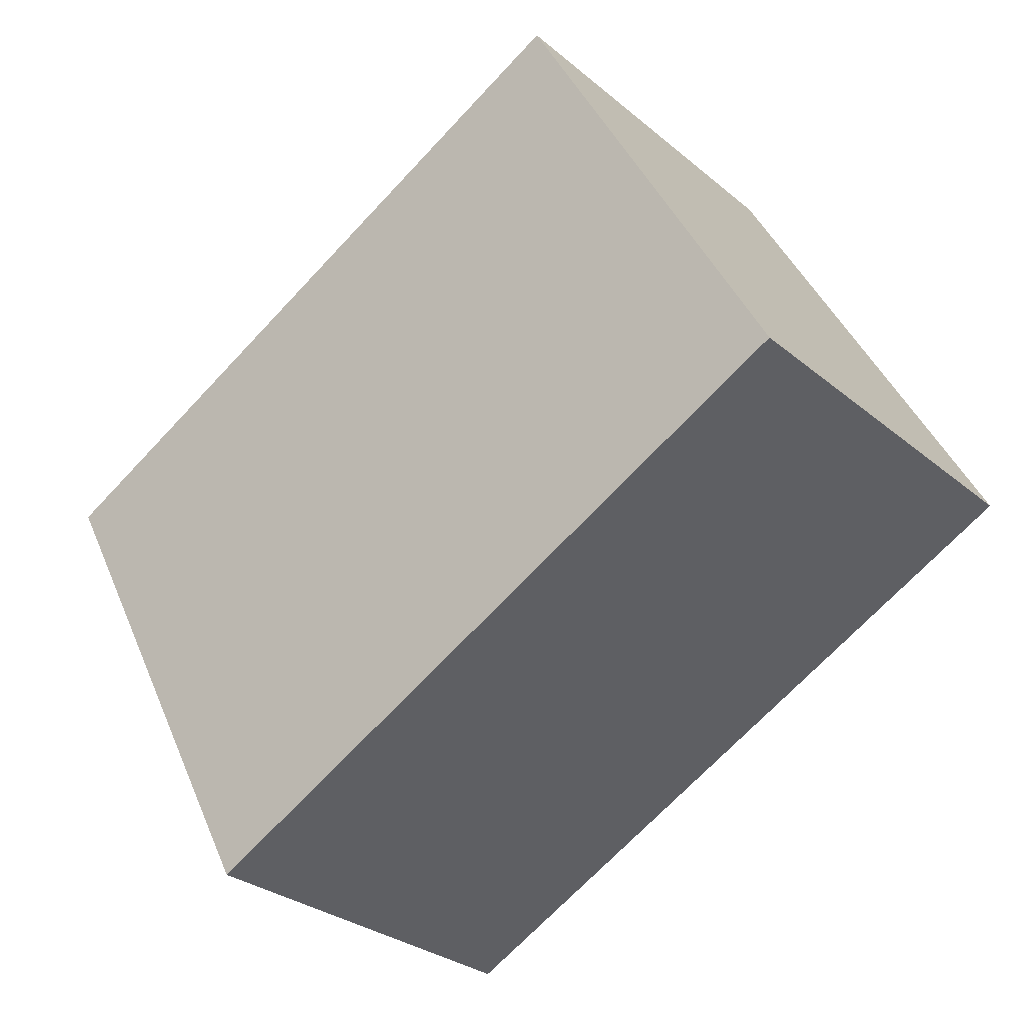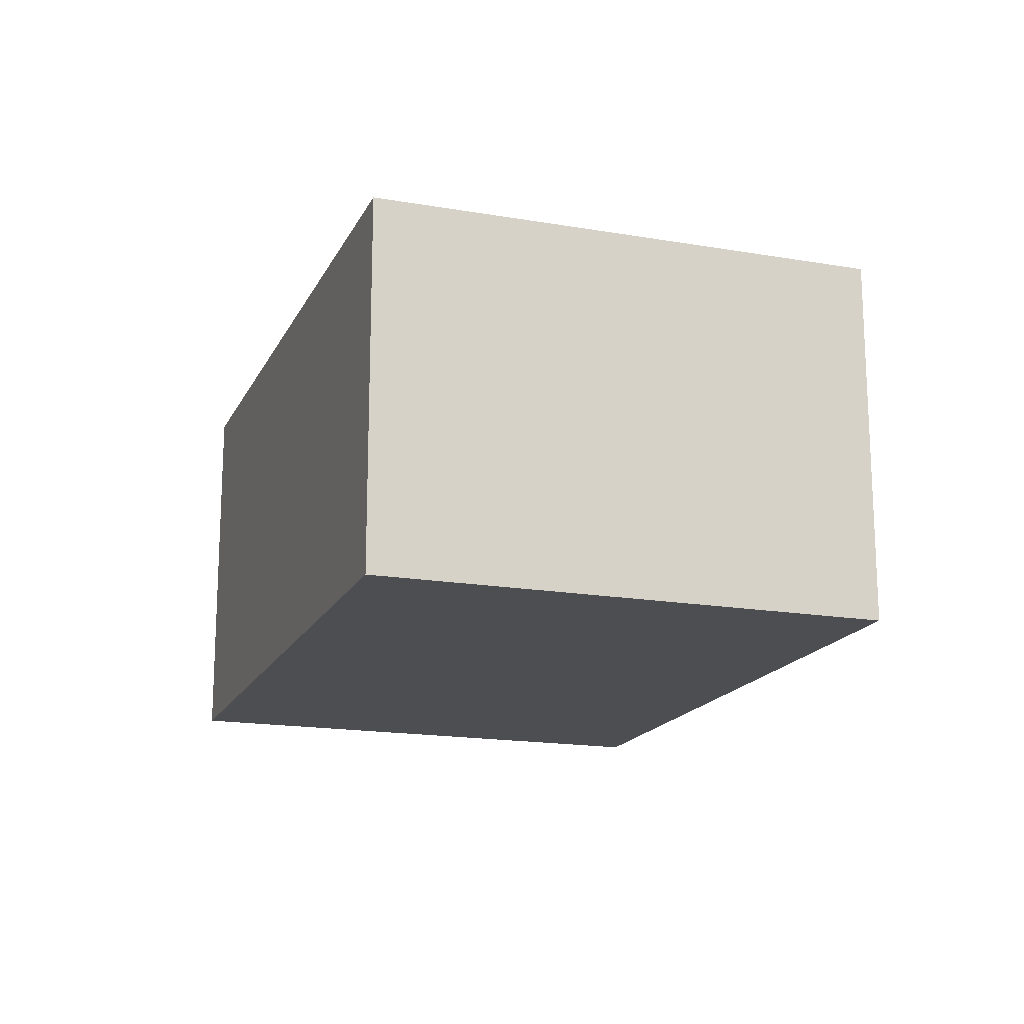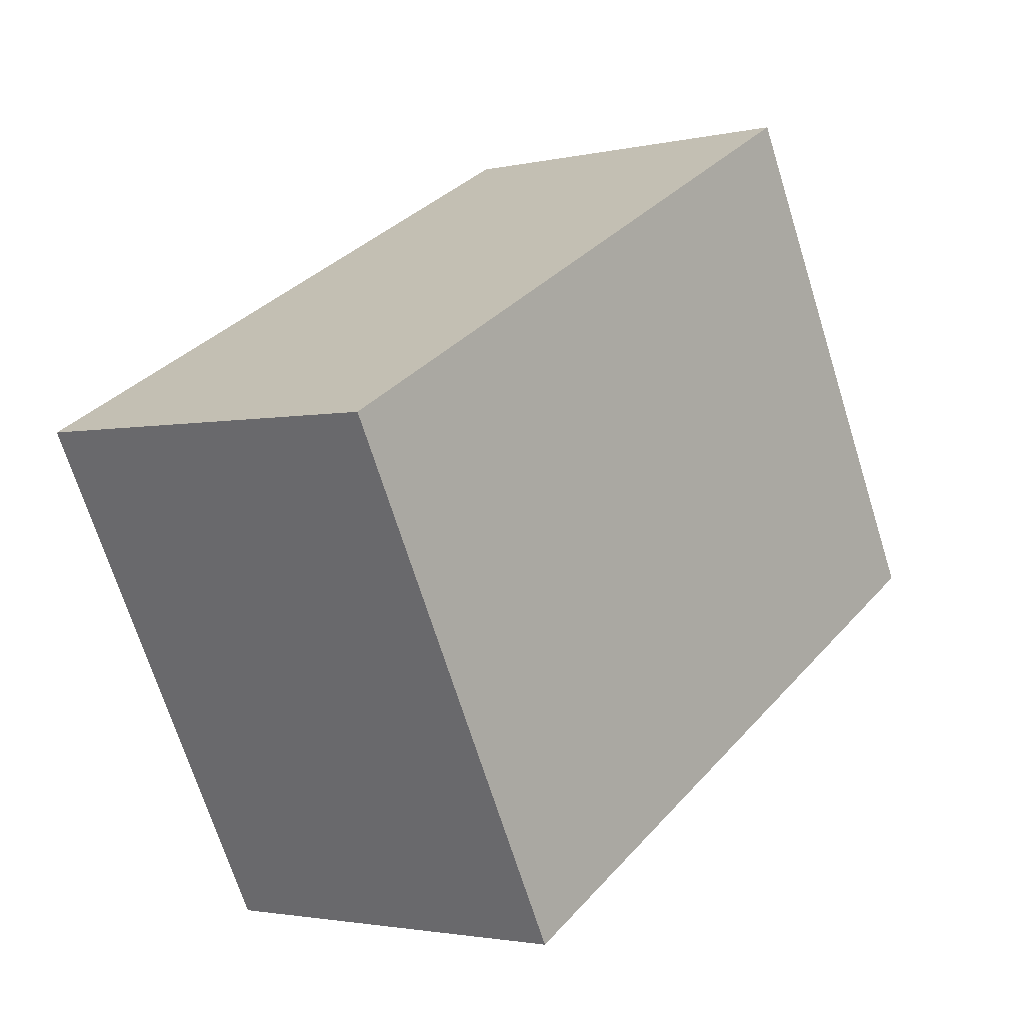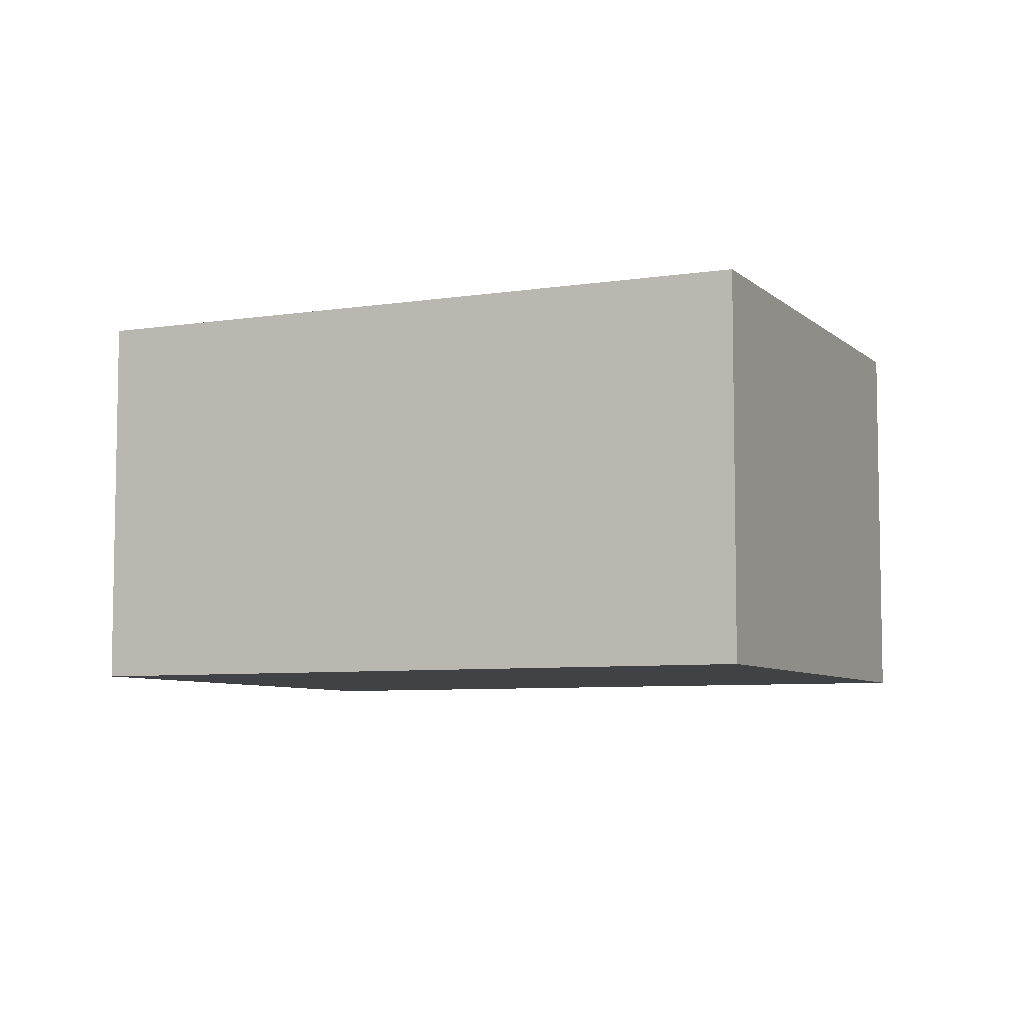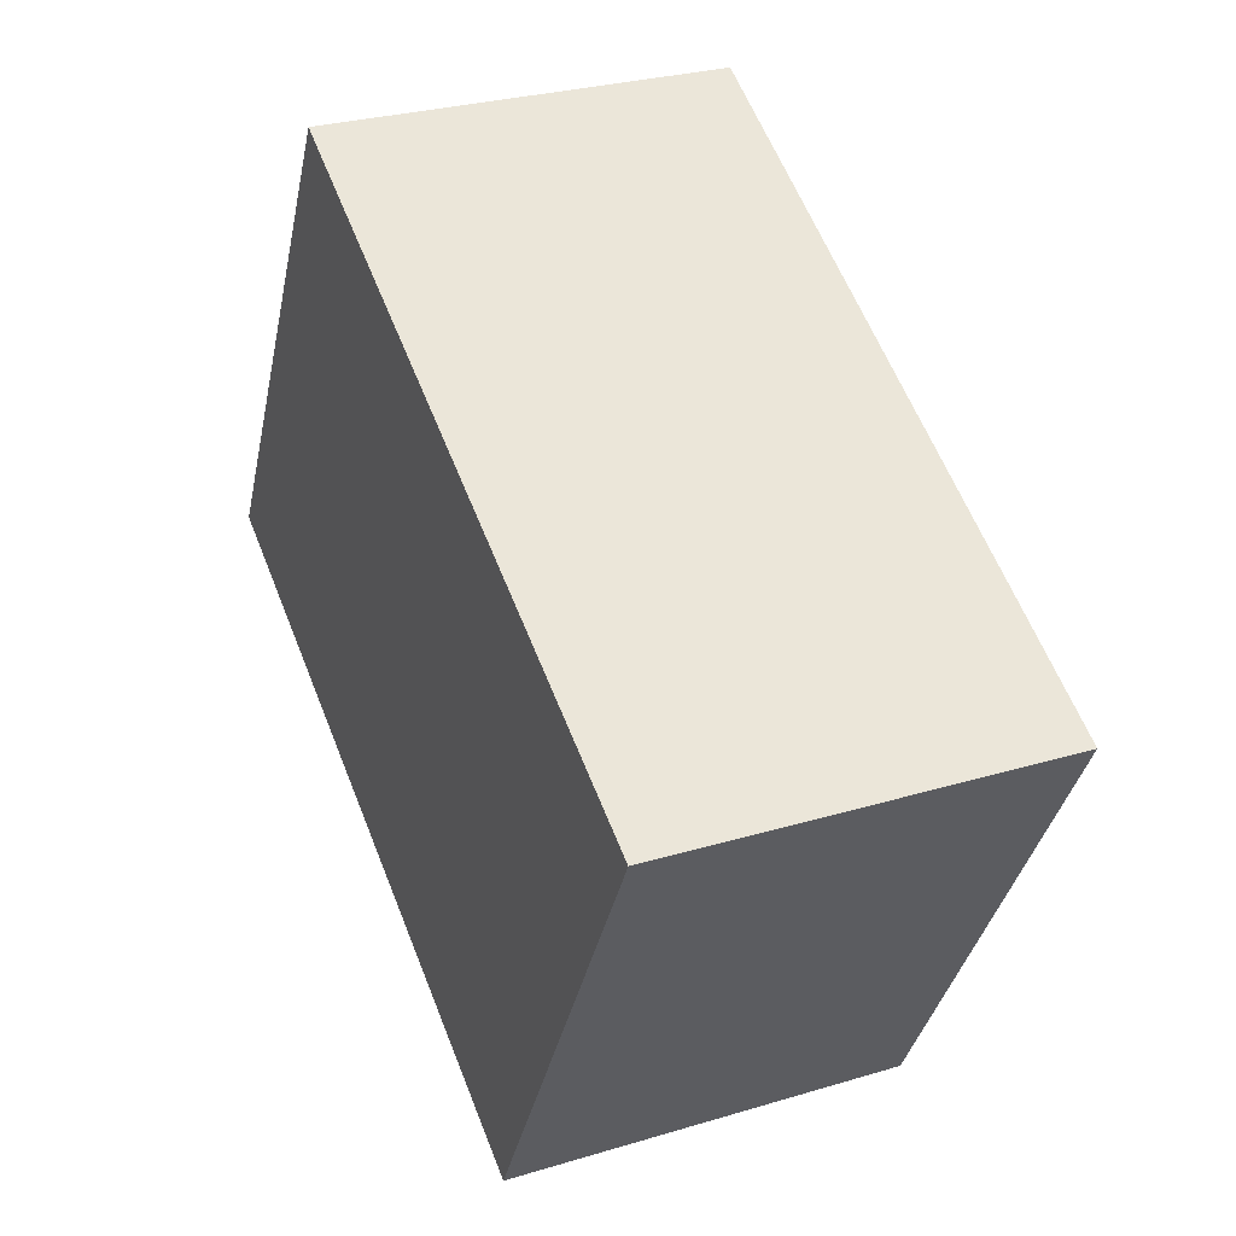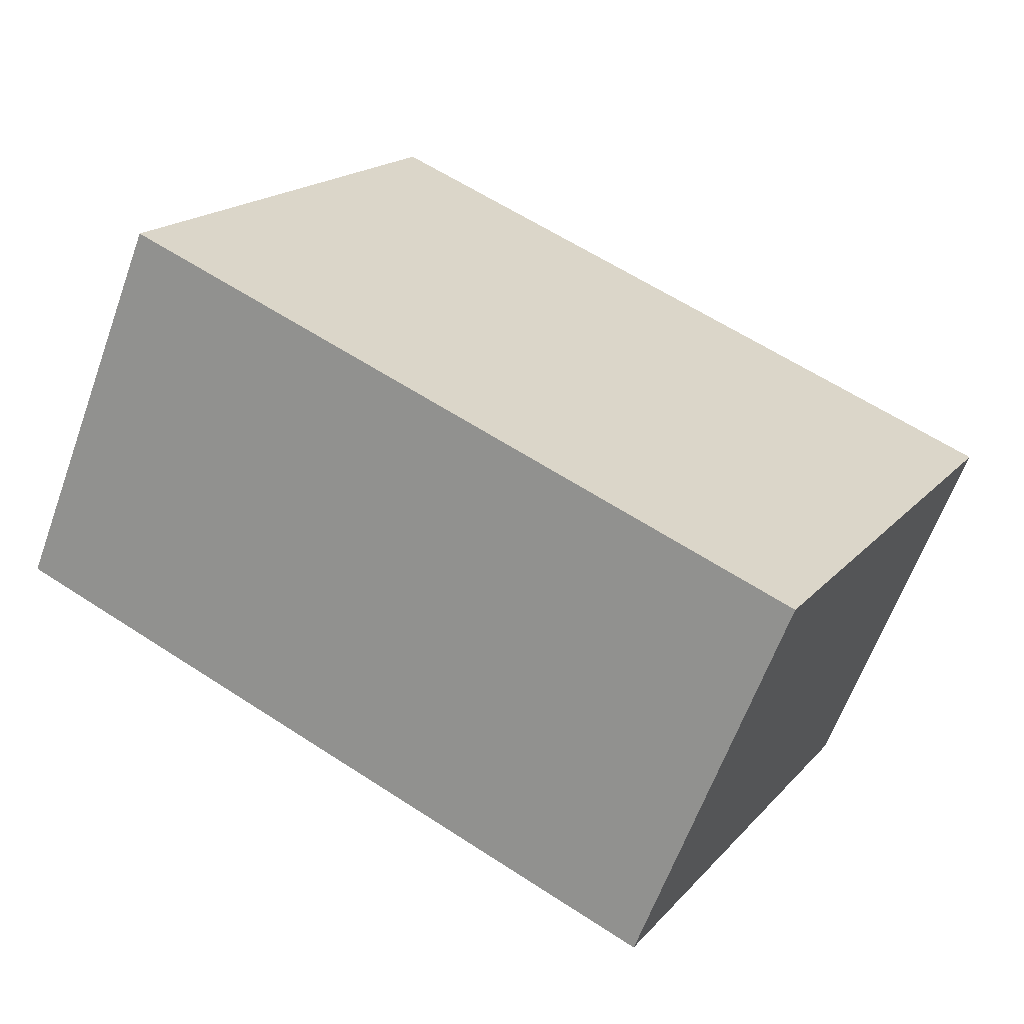
<metadata>
{"format":"obj","ext":"obj","renderer":"f3d","projection":"perspective","resolution":1024,"background":"white","views":[{"elev":-29.0,"azim":39.2,"up":"+Z"},{"elev":-17.1,"azim":42.7,"up":"+Y"},{"elev":-2.2,"azim":-51.0,"up":"+Z"},{"elev":-6.7,"azim":-3.6,"up":"+Y"},{"elev":28.6,"azim":-114.3,"up":"+Z"},{"elev":-62.5,"azim":160.2,"up":"+Z"}]}
</metadata>
<code>
v  0 1.065 6.521e-17
v  2.456 1.065 -0.366
v  0.703 1.065 -1.309
v  1.753 1.065 0.942
v  0.703 8.015e-17 -1.309
v  0 0 0
v  1.753 -5.768e-17 0.942
v  2.456 2.241e-17 -0.366
g defaultobject
f 1 2 3
f 2 1 4
f 5 1 3
f 1 5 6
f 6 4 1
f 4 6 7
f 7 2 4
f 2 7 8
f 8 3 2
f 3 8 5
f 8 6 5
f 6 8 7

</code>
